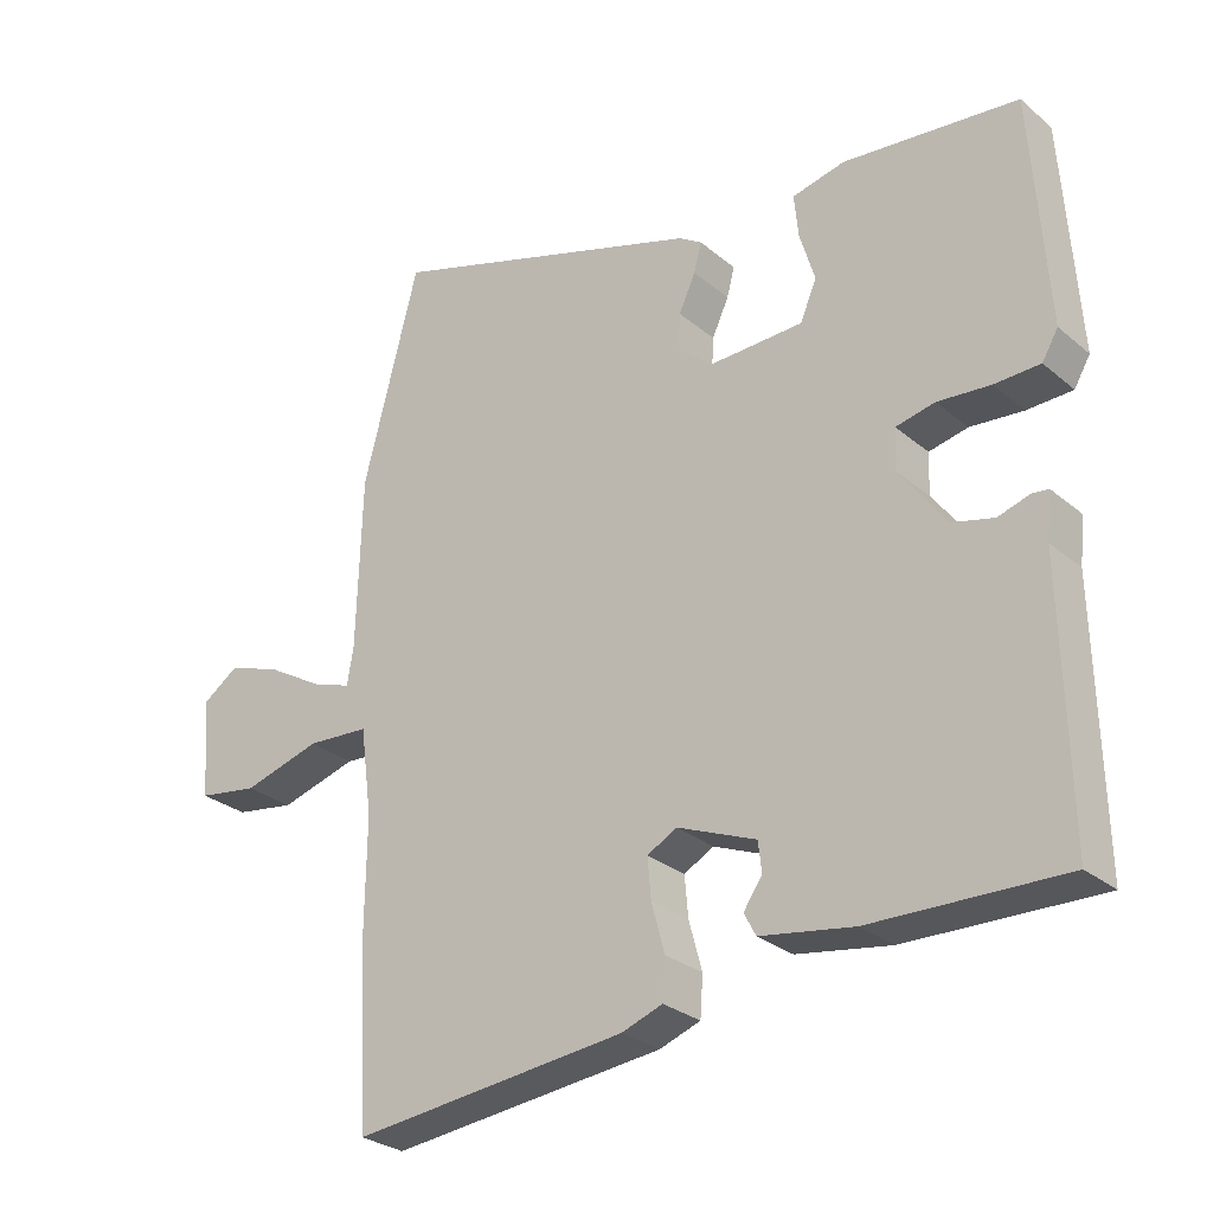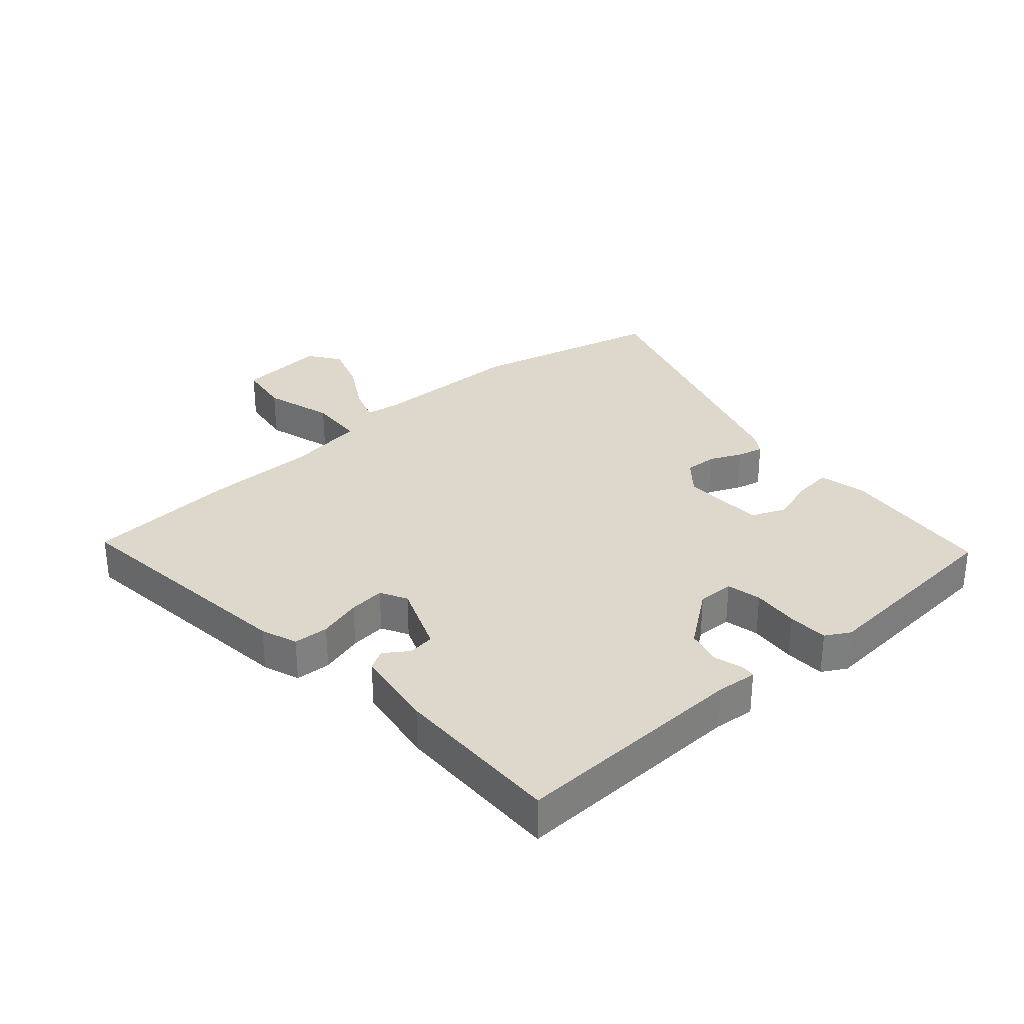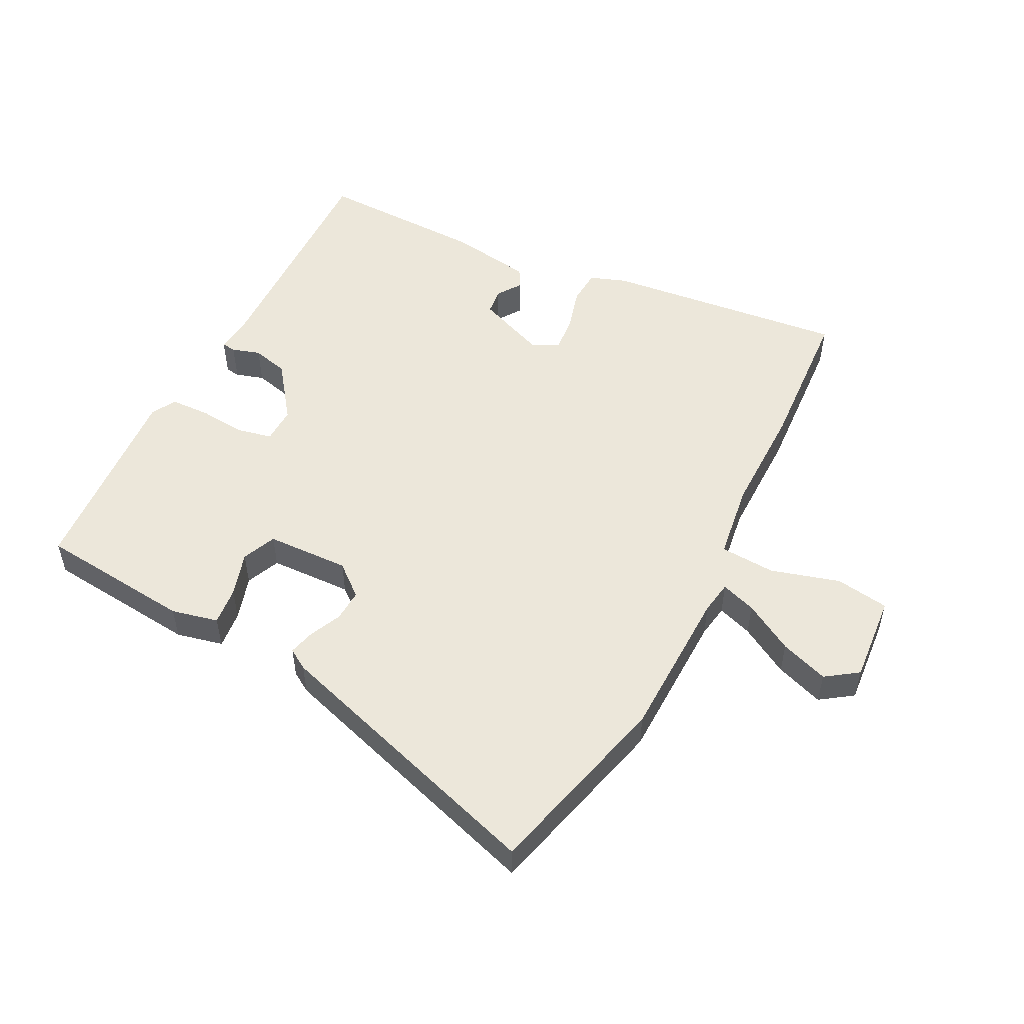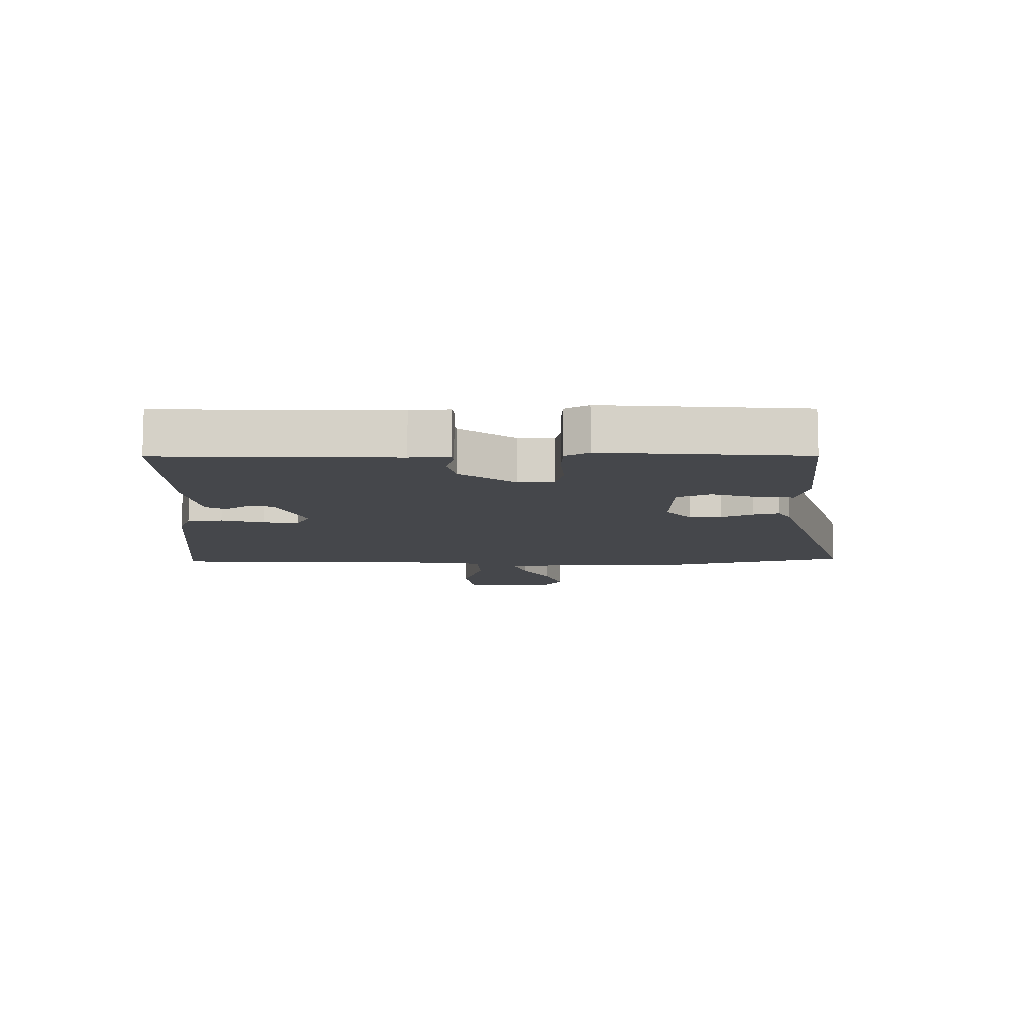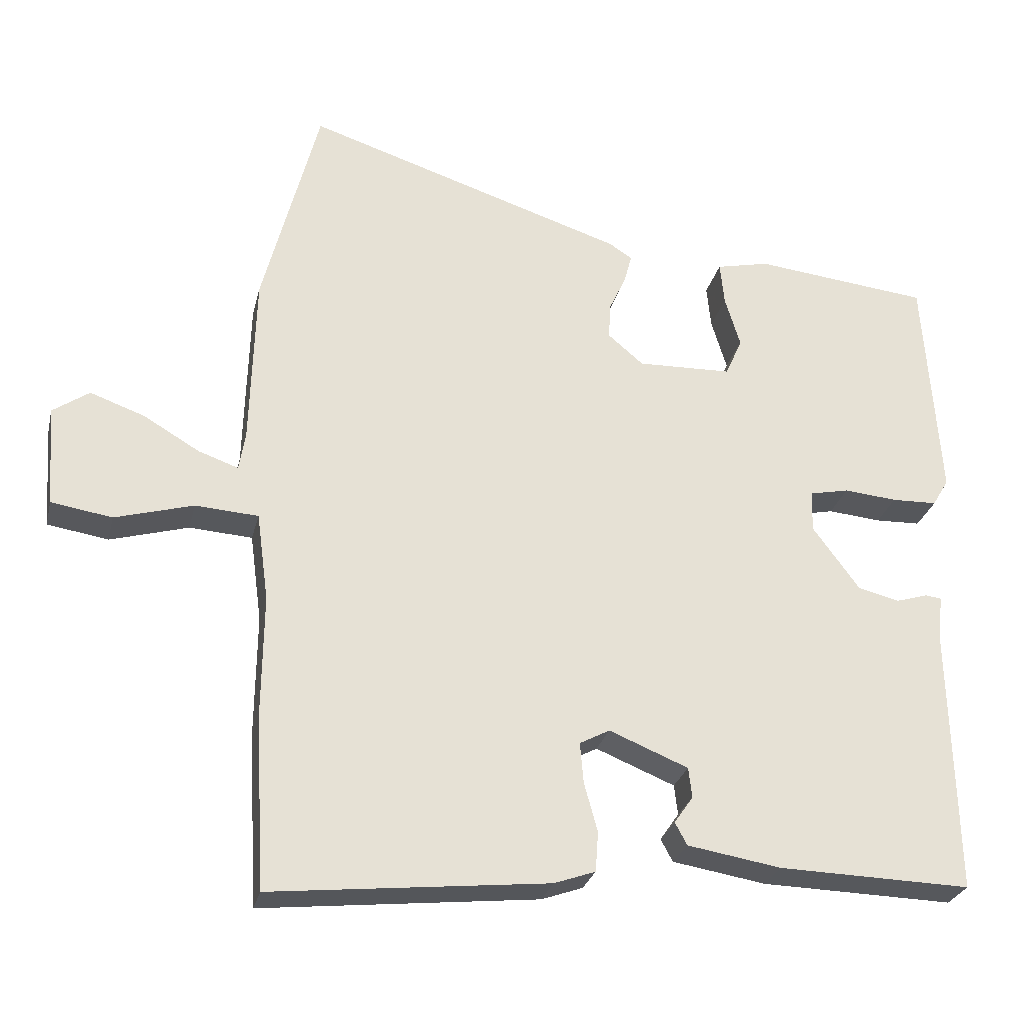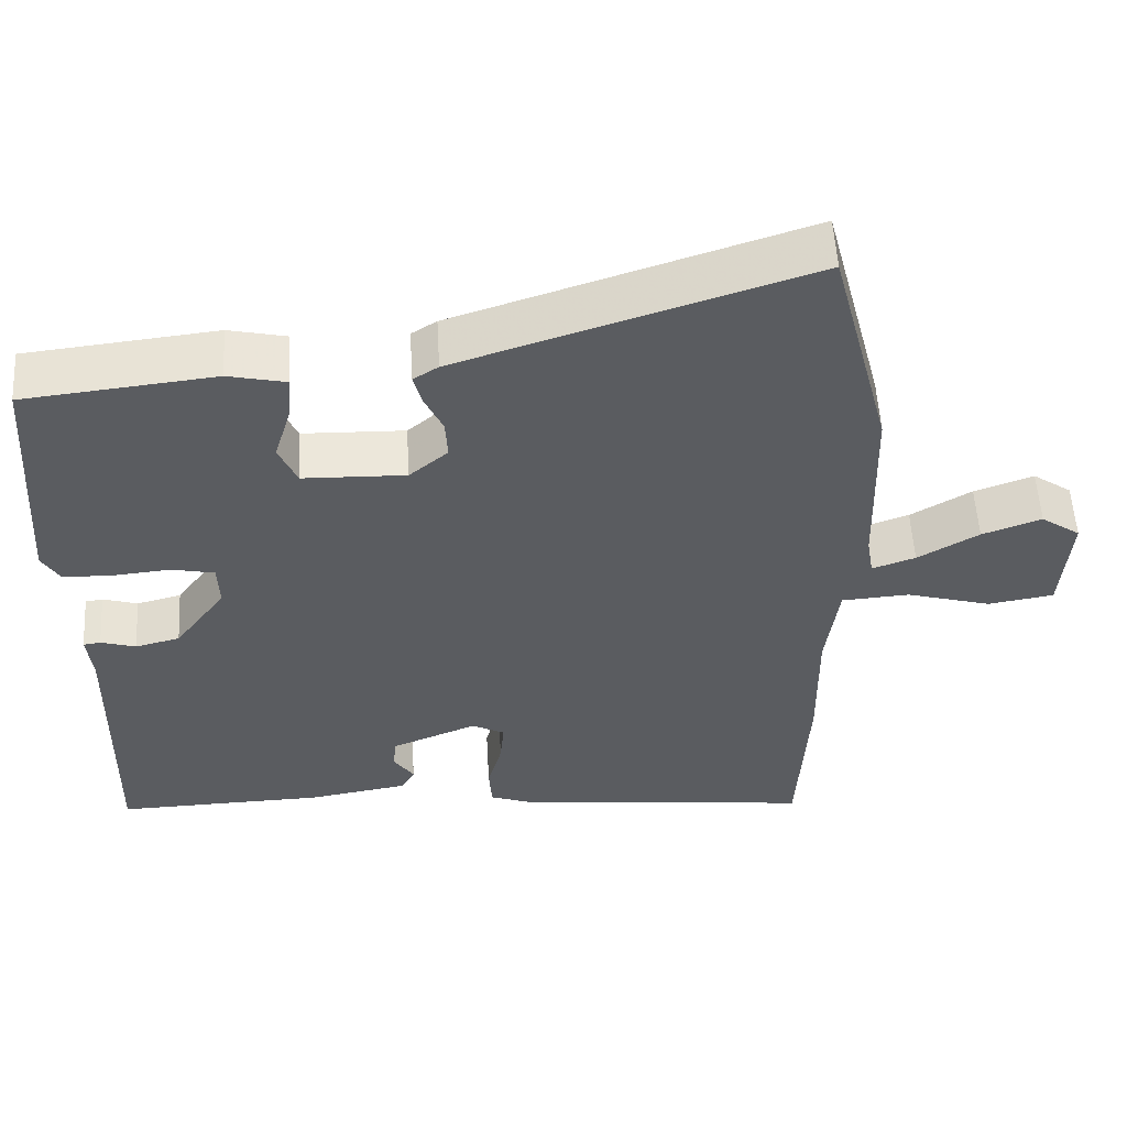
<metadata>
{"format":"obj","ext":"obj","renderer":"f3d","projection":"perspective","resolution":1024,"background":"white","views":[{"elev":-28.2,"azim":-141.2,"up":"+Z"},{"elev":31.1,"azim":-132.0,"up":"+Y"},{"elev":52.1,"azim":26.8,"up":"+Y"},{"elev":-10.2,"azim":-90.0,"up":"+Y"},{"elev":-27.4,"azim":166.9,"up":"+Z"},{"elev":55.3,"azim":-3.3,"up":"+Z"}]}
</metadata>
<code>
v 0.509 0.07 -0.337
v 0.495 0.07 -0.582
v 0.1 0.07 -0.54
v 0.041 0.07 -0.519
v 0.037 0.07 -0.462
v 0.056 0.07 -0.392
v 0.061 0.07 -0.334
v 0.018 0.07 -0.311
v -0.095 0.07 -0.357
v -0.1 0.07 -0.4
v -0.073 0.07 -0.439
v -0.09 0.07 -0.471
v -0.224 0.07 -0.493
v -0.499 0.07 -0.5
v -0.491 0.07 -0.117
v -0.498 0.07 -0.052
v -0.475 0.07 -0.049
v -0.429 0.07 -0.063
v -0.37 0.07 -0.048
v -0.303 0.07 0.043
v -0.305 0.07 0.102
v -0.361 0.07 0.114
v -0.437 0.07 0.107
v -0.502 0.07 0.109
v -0.525 0.07 0.148
v -0.503 0.07 0.478
v -0.252 0.07 0.505
v -0.176 0.07 0.488
v -0.182 0.07 0.426
v -0.204 0.07 0.353
v -0.18 0.07 0.298
v -0.045 0.07 0.294
v 0.006 0.07 0.337
v 0.003 0.07 0.389
v -0.021 0.07 0.441
v -0.032 0.07 0.483
v 0.001 0.07 0.504
v 0.461 0.07 0.652
v 0.541 0.07 0.343
v 0.548 0.07 0.094
v 0.557 0.07 0.04
v 0.614 0.07 0.06
v 0.694 0.07 0.107
v 0.772 0.07 0.135
v 0.824 0.07 0.099
v 0.813 0.07 -0.045
v 0.726 0.07 -0.059
v 0.614 0.07 -0.027
v 0.524 0.07 -0.033
v 0.507 0.07 -0.159
v 0.509 0 -0.337
v 0.495 0 -0.582
v 0.1 0 -0.54
v 0.041 0 -0.519
v 0.037 0 -0.462
v 0.056 0 -0.392
v 0.061 0 -0.334
v 0.018 0 -0.311
v -0.095 0 -0.357
v -0.1 0 -0.4
v -0.073 0 -0.439
v -0.09 0 -0.471
v -0.224 0 -0.493
v -0.499 0 -0.5
v -0.491 0 -0.117
v -0.498 0 -0.052
v -0.475 0 -0.049
v -0.429 0 -0.063
v -0.37 0 -0.048
v -0.303 0 0.043
v -0.305 0 0.102
v -0.361 0 0.114
v -0.437 0 0.107
v -0.502 0 0.109
v -0.525 0 0.148
v -0.503 0 0.478
v -0.252 0 0.505
v -0.176 0 0.488
v -0.182 0 0.426
v -0.204 0 0.353
v -0.18 0 0.298
v -0.045 0 0.294
v 0.006 0 0.337
v 0.003 0 0.389
v -0.021 0 0.441
v -0.032 0 0.483
v 0.001 0 0.504
v 0.461 0 0.652
v 0.541 0 0.343
v 0.548 0 0.094
v 0.557 0 0.04
v 0.614 0 0.06
v 0.694 0 0.107
v 0.772 0 0.135
v 0.824 0 0.099
v 0.813 0 -0.045
v 0.726 0 -0.059
v 0.614 0 -0.027
v 0.524 0 -0.033
v 0.507 0 -0.159
f 46 47 48
f 45 46 48
f 44 45 48
f 43 44 48
f 42 43 48
f 41 42 48 49
f 40 41 49
f 39 40 49
f 38 39 49
f 37 38 49
f 36 37 49
f 35 36 49
f 34 35 49
f 33 34 49 50
f 28 29 30
f 27 28 30
f 26 27 30
f 25 26 30
f 24 25 30
f 23 24 30
f 22 23 30
f 21 22 30 31
f 20 21 31 32
f 15 16 17 18
f 15 18 19
f 14 15 19
f 13 14 19
f 12 13 19
f 11 12 19
f 10 11 19
f 19 20 32
f 10 19 32
f 9 10 32
f 4 5 6
f 3 4 6
f 2 3 6
f 1 2 6
f 50 1 6
f 50 6 7
f 33 50 7 8
f 8 9 32 33
f 98 97 96
f 98 96 95
f 98 95 94
f 98 94 93
f 98 93 92
f 99 98 92 91
f 99 91 90
f 99 90 89
f 99 89 88
f 99 88 87
f 99 87 86
f 99 86 85
f 99 85 84
f 100 99 84 83
f 80 79 78
f 80 78 77
f 80 77 76
f 80 76 75
f 80 75 74
f 80 74 73
f 80 73 72
f 81 80 72 71
f 82 81 71 70
f 68 67 66 65
f 69 68 65
f 69 65 64
f 69 64 63
f 69 63 62
f 69 62 61
f 69 61 60
f 82 70 69
f 82 69 60
f 82 60 59
f 56 55 54
f 56 54 53
f 56 53 52
f 56 52 51
f 56 51 100
f 57 56 100
f 58 57 100 83
f 83 82 59 58
f 1 51 52 2
f 2 52 53 3
f 3 53 54 4
f 4 54 55 5
f 5 55 56 6
f 6 56 57 7
f 7 57 58 8
f 8 58 59 9
f 9 59 60 10
f 10 60 61 11
f 11 61 62 12
f 12 62 63 13
f 13 63 64 14
f 14 64 65 15
f 15 65 66 16
f 16 66 67 17
f 17 67 68 18
f 18 68 69 19
f 19 69 70 20
f 20 70 71 21
f 21 71 72 22
f 22 72 73 23
f 23 73 74 24
f 24 74 75 25
f 25 75 76 26
f 26 76 77 27
f 27 77 78 28
f 28 78 79 29
f 29 79 80 30
f 30 80 81 31
f 31 81 82 32
f 32 82 83 33
f 33 83 84 34
f 34 84 85 35
f 35 85 86 36
f 36 86 87 37
f 37 87 88 38
f 38 88 89 39
f 39 89 90 40
f 40 90 91 41
f 41 91 92 42
f 42 92 93 43
f 43 93 94 44
f 44 94 95 45
f 45 95 96 46
f 46 96 97 47
f 47 97 98 48
f 48 98 99 49
f 49 99 100 50
f 50 100 51 1

</code>
